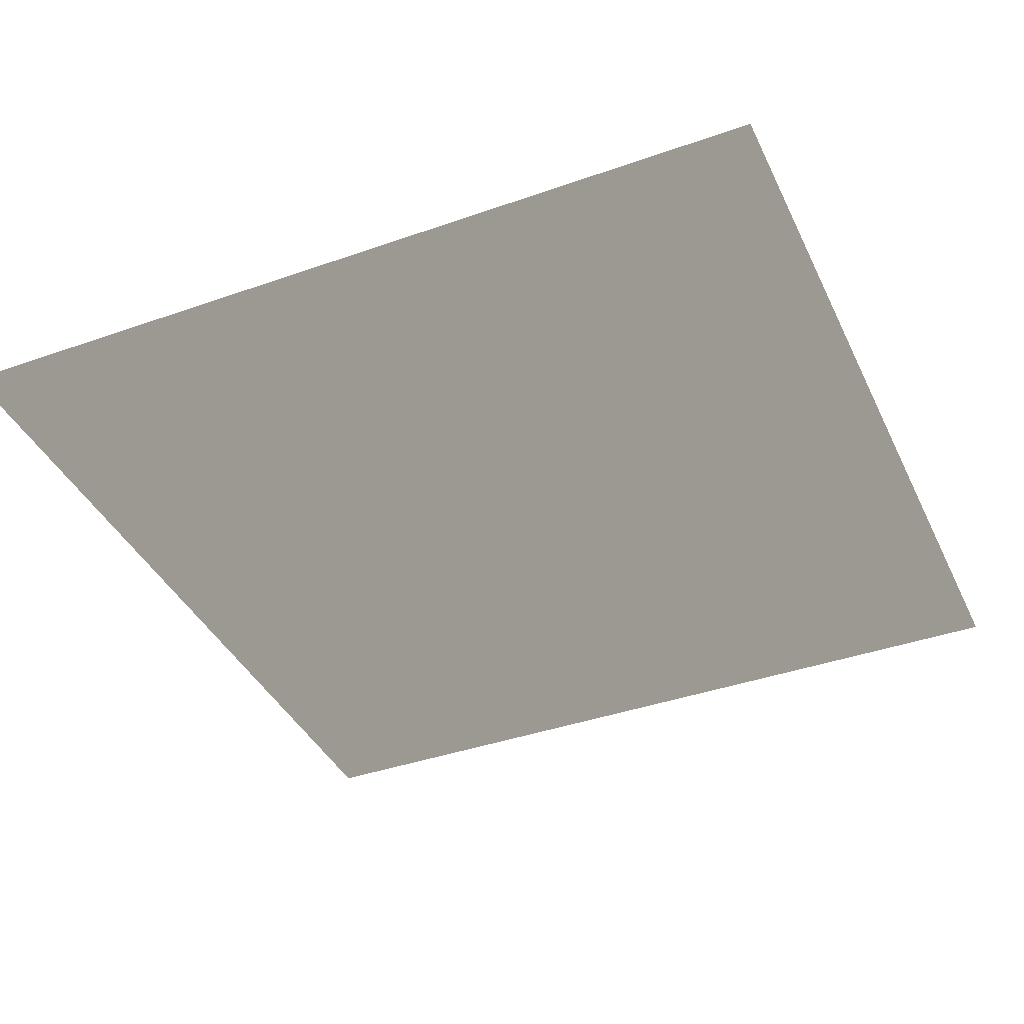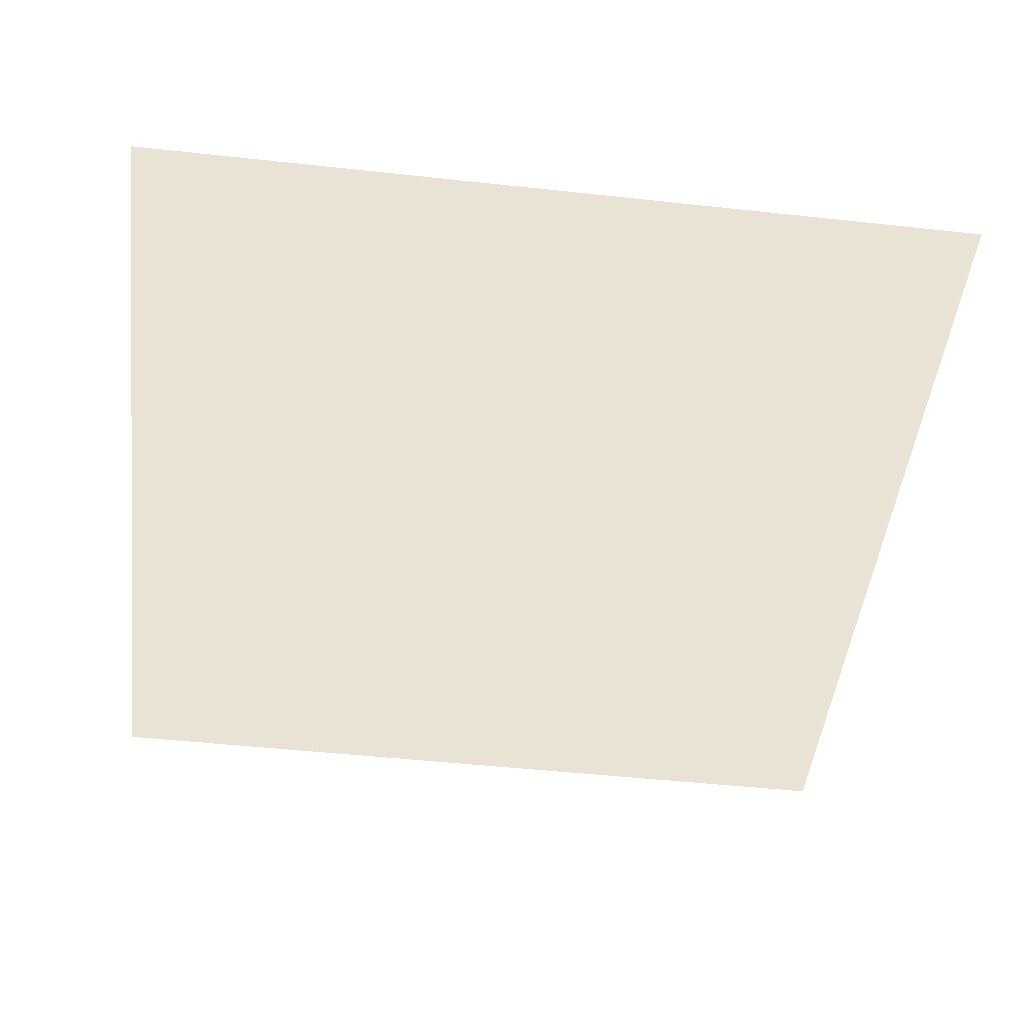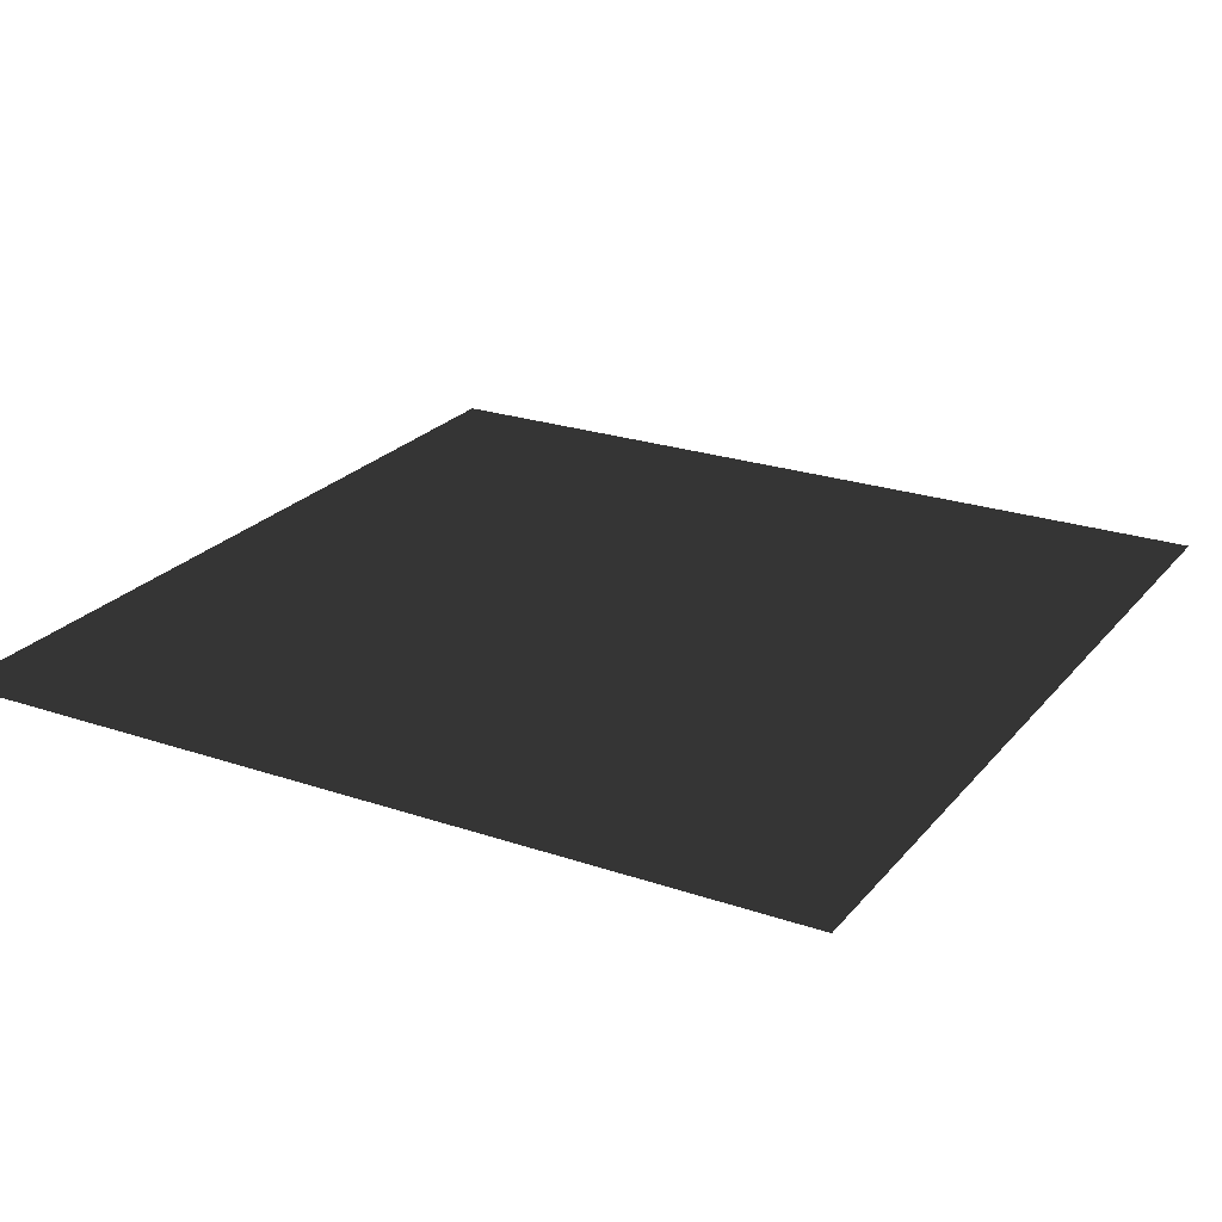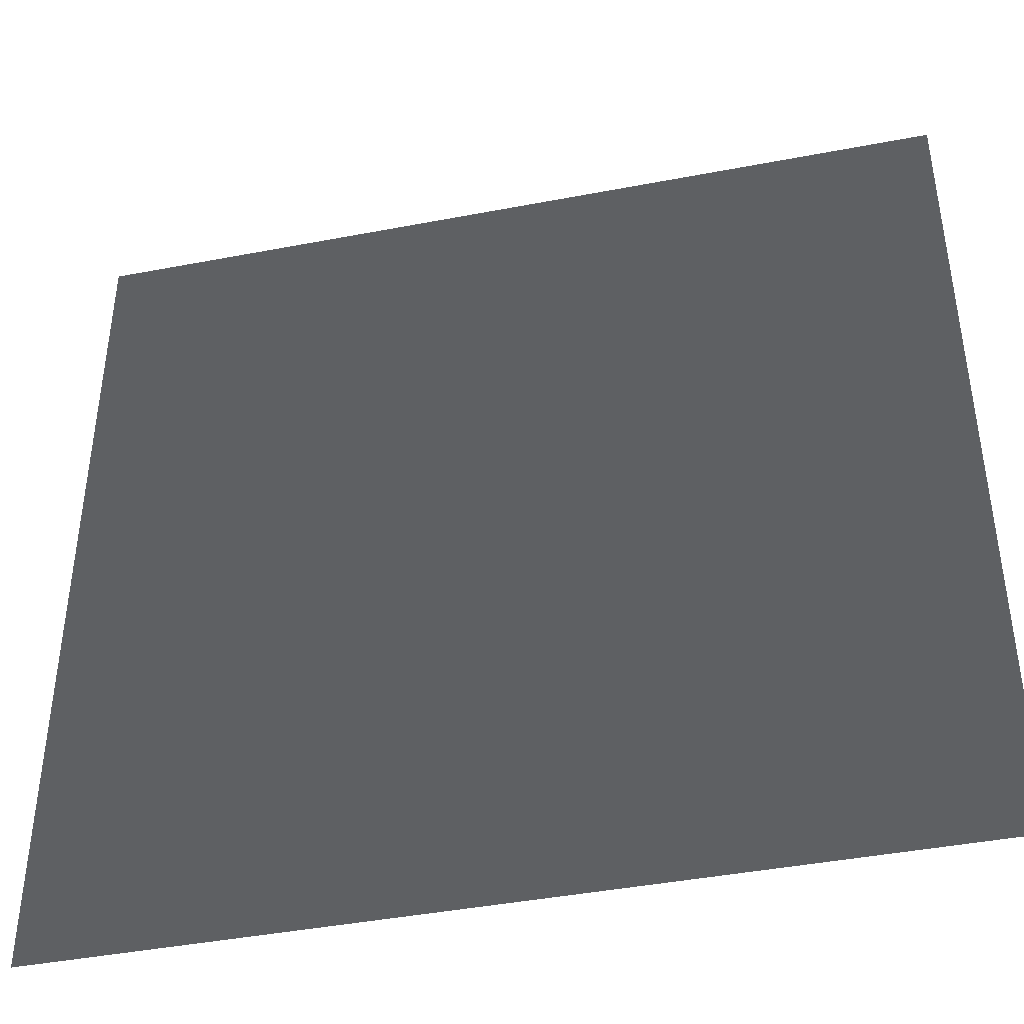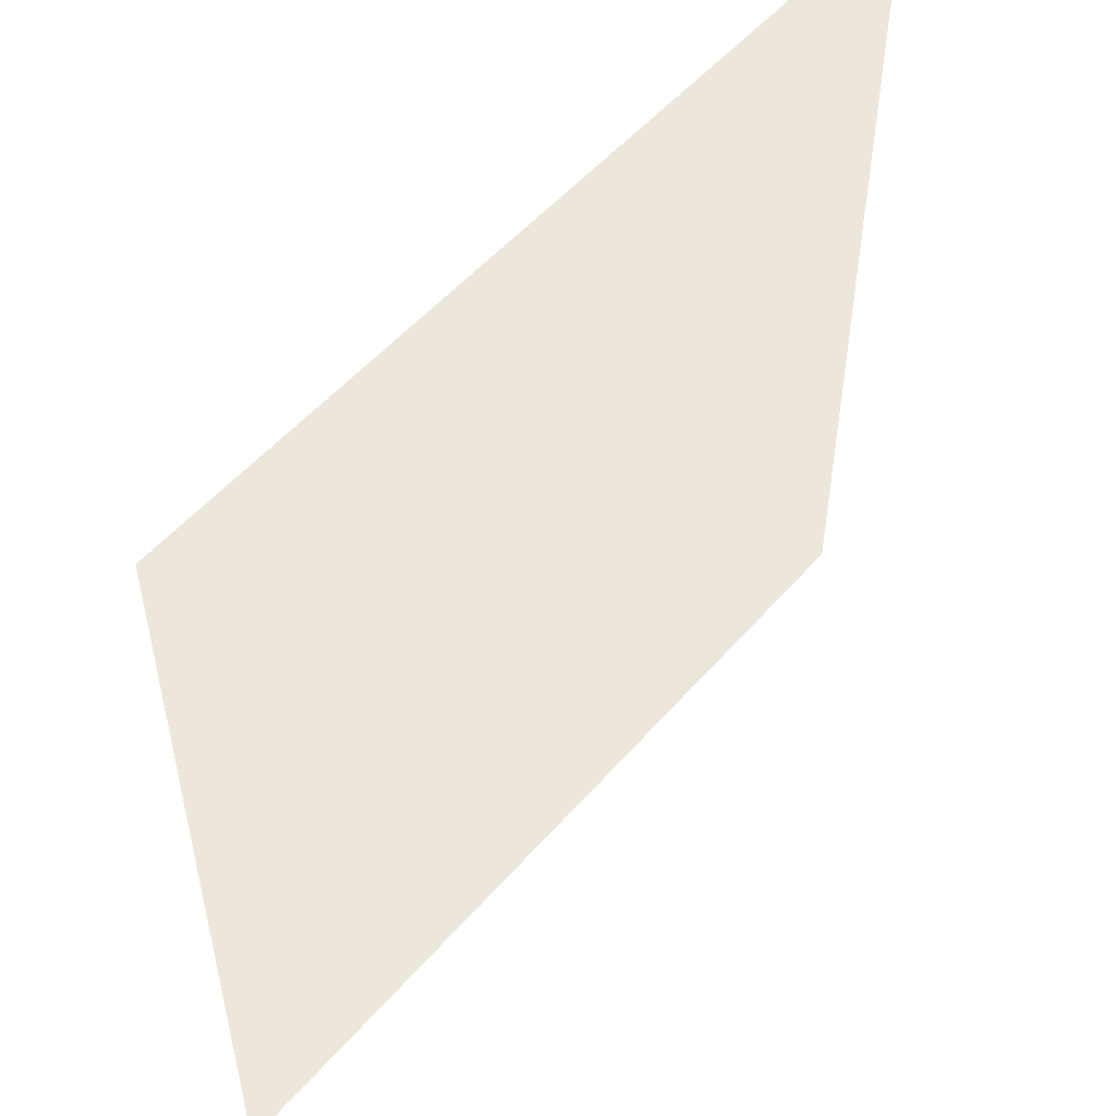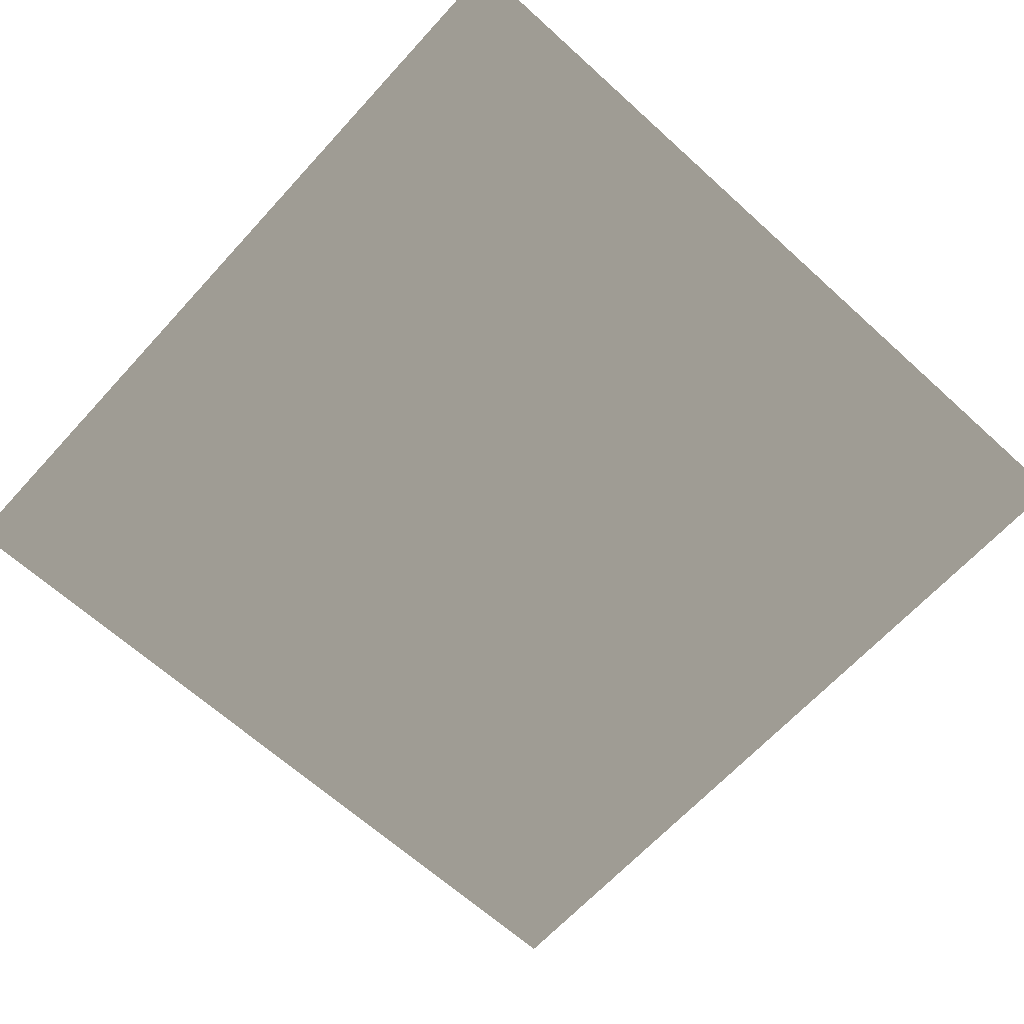
<metadata>
{"format":"obj","ext":"obj","renderer":"f3d","projection":"perspective","resolution":1024,"background":"white","views":[{"elev":-39.4,"azim":113.7,"up":"+Y"},{"elev":-48.9,"azim":173.1,"up":"+Y"},{"elev":23.9,"azim":119.5,"up":"+Y"},{"elev":-42.7,"azim":12.9,"up":"+Z"},{"elev":52.9,"azim":129.8,"up":"+Z"},{"elev":-65.2,"azim":-132.4,"up":"+Y"}]}
</metadata>
<code>
v  -50 -0 50
v  50 -0 50
v  50 0 -50
v  -50 0 -50
g Lava_blue_06_decal
f 1 2 3 4

</code>
